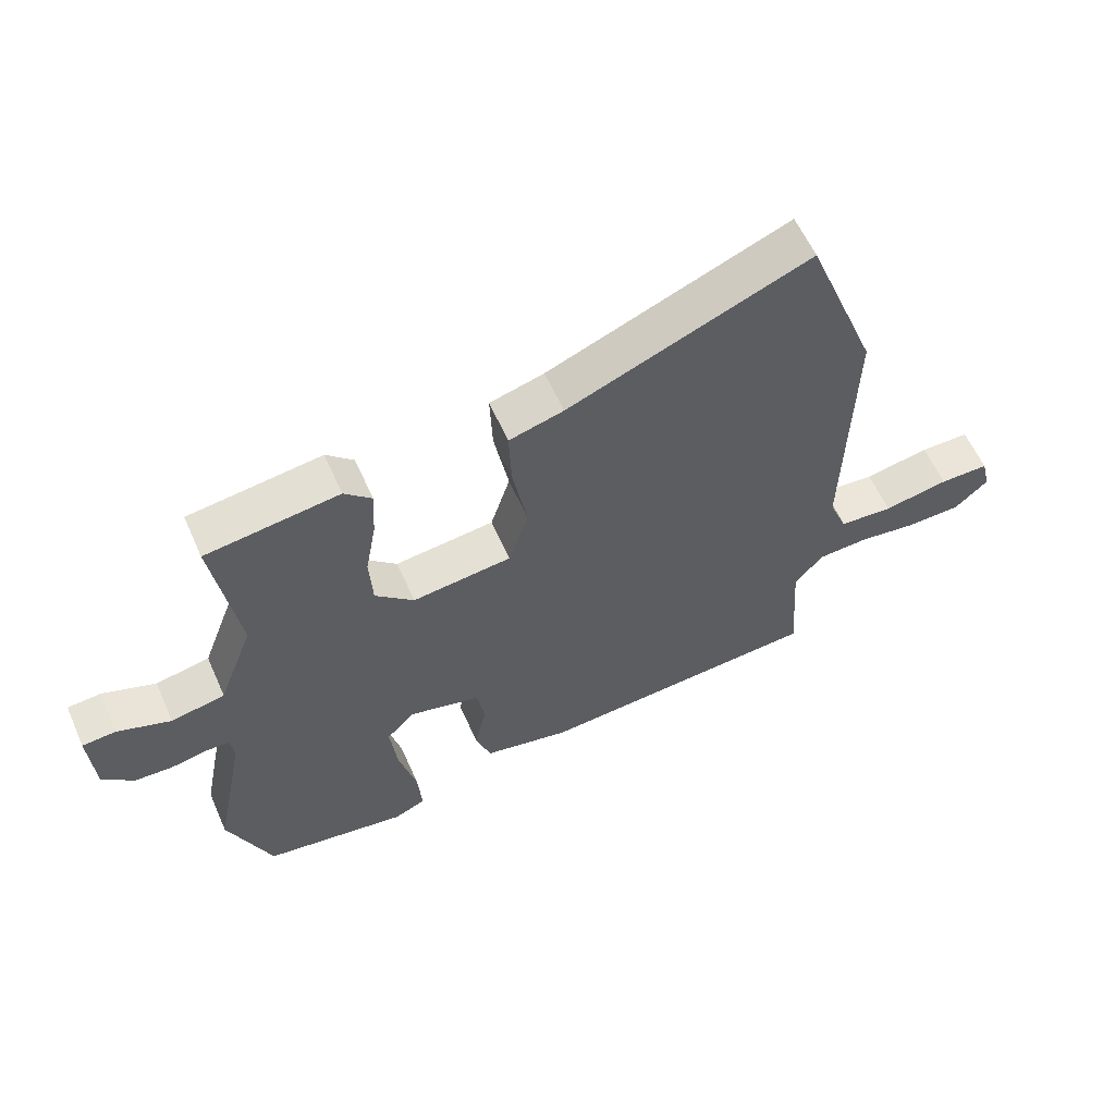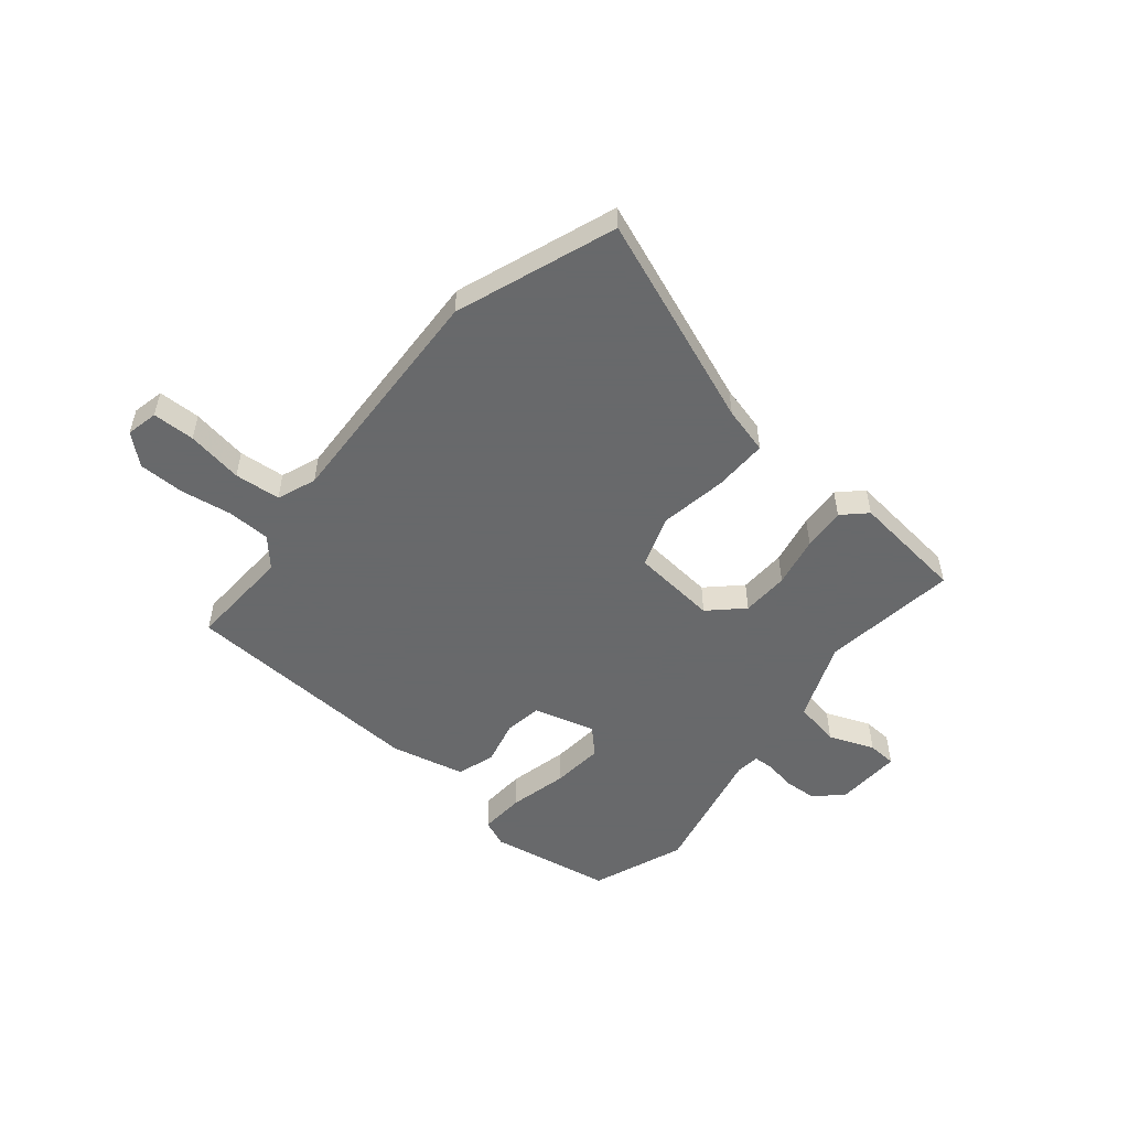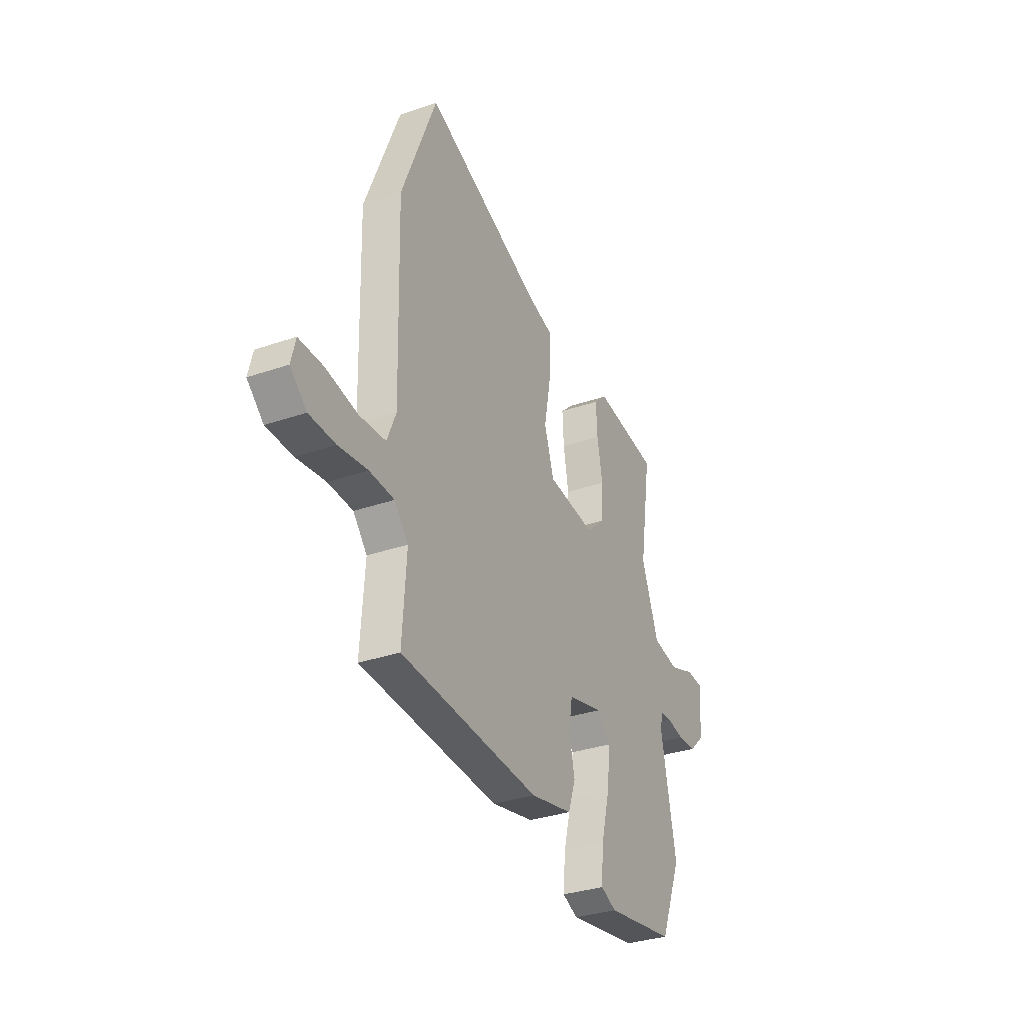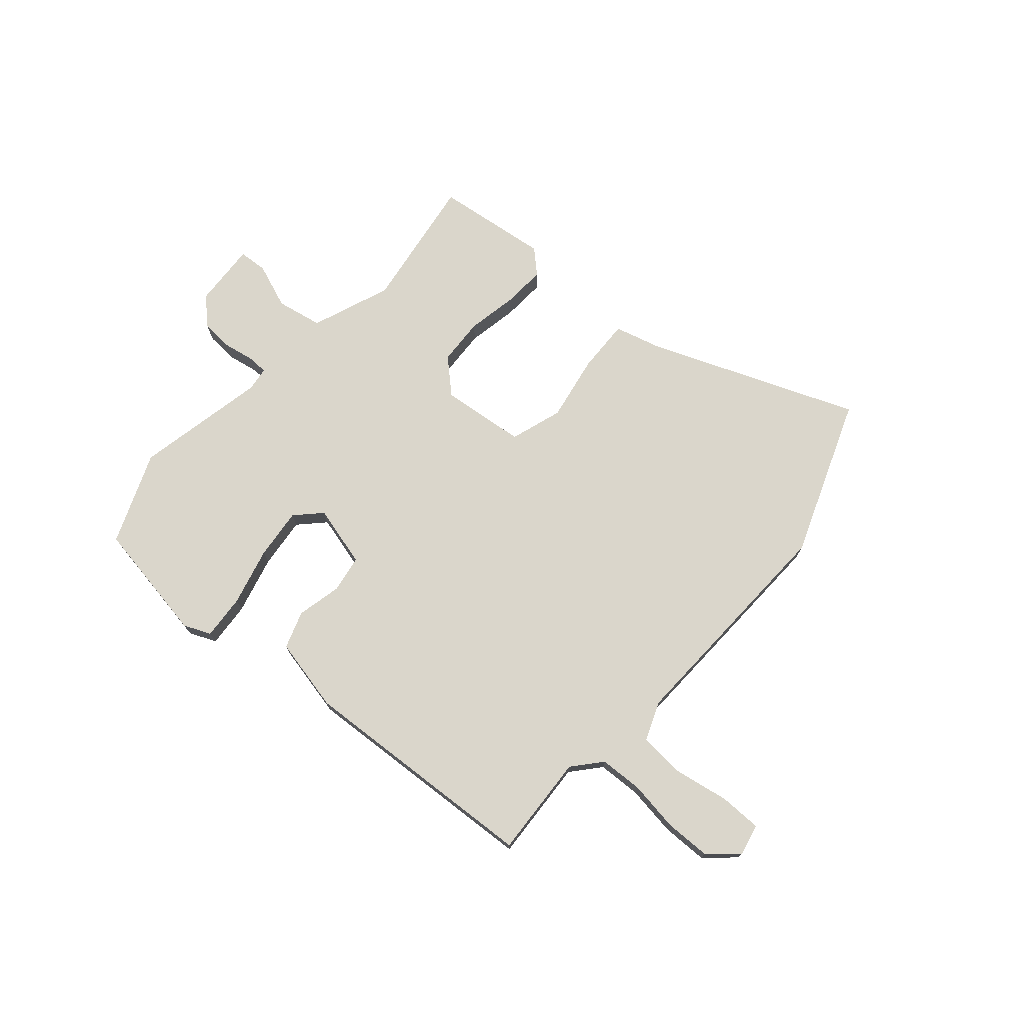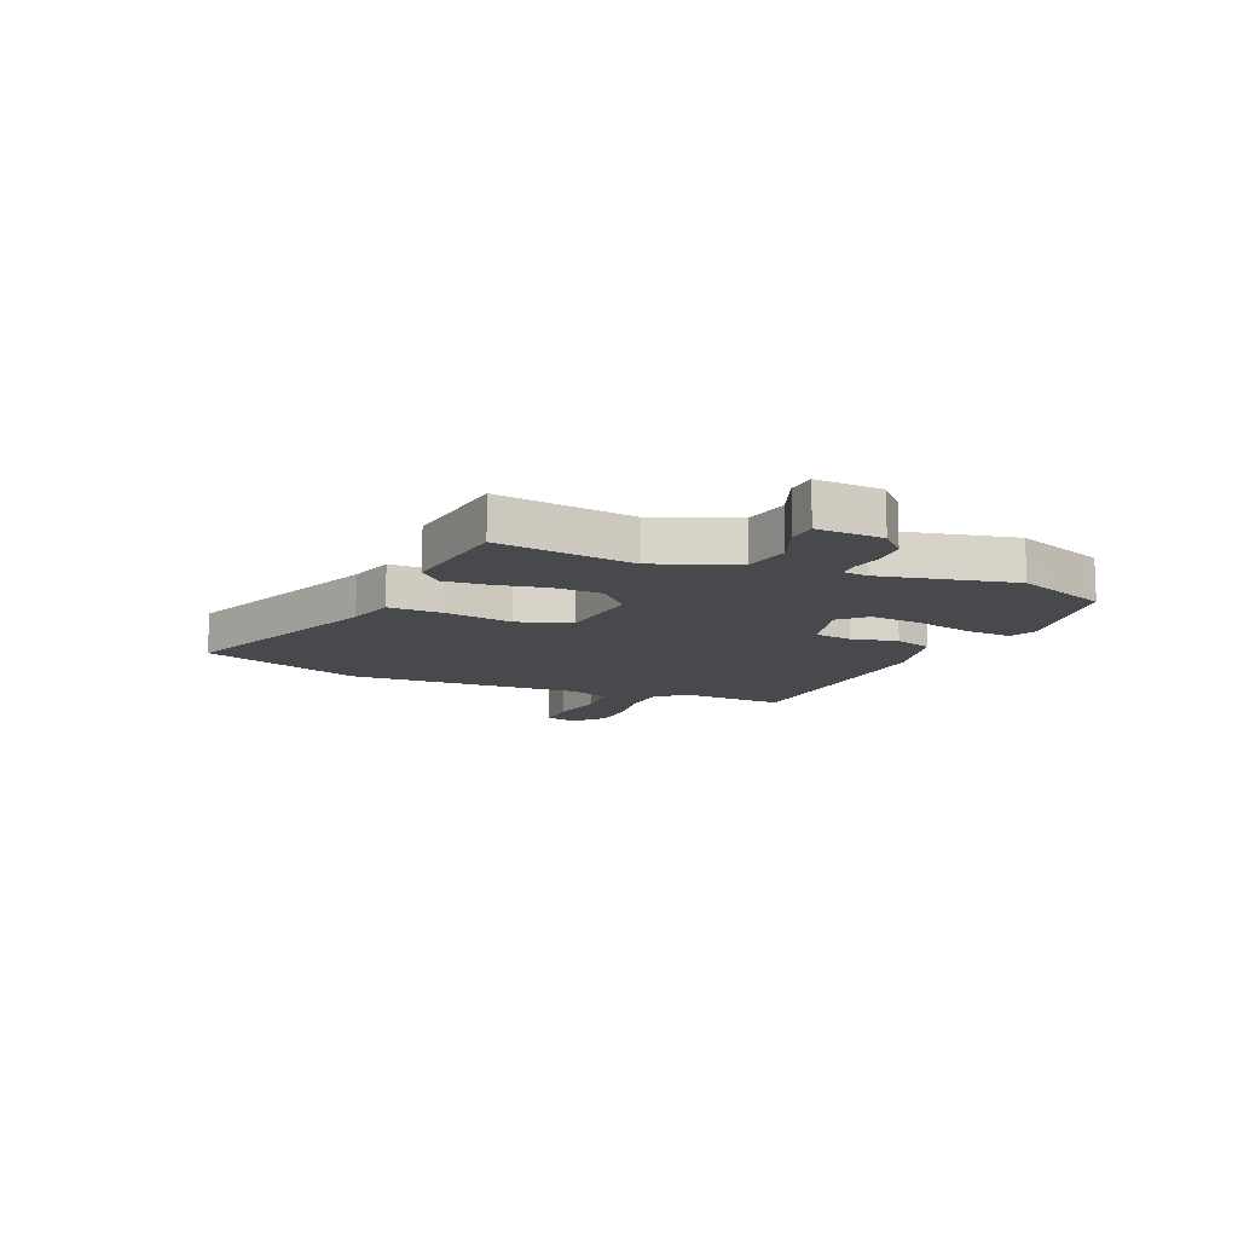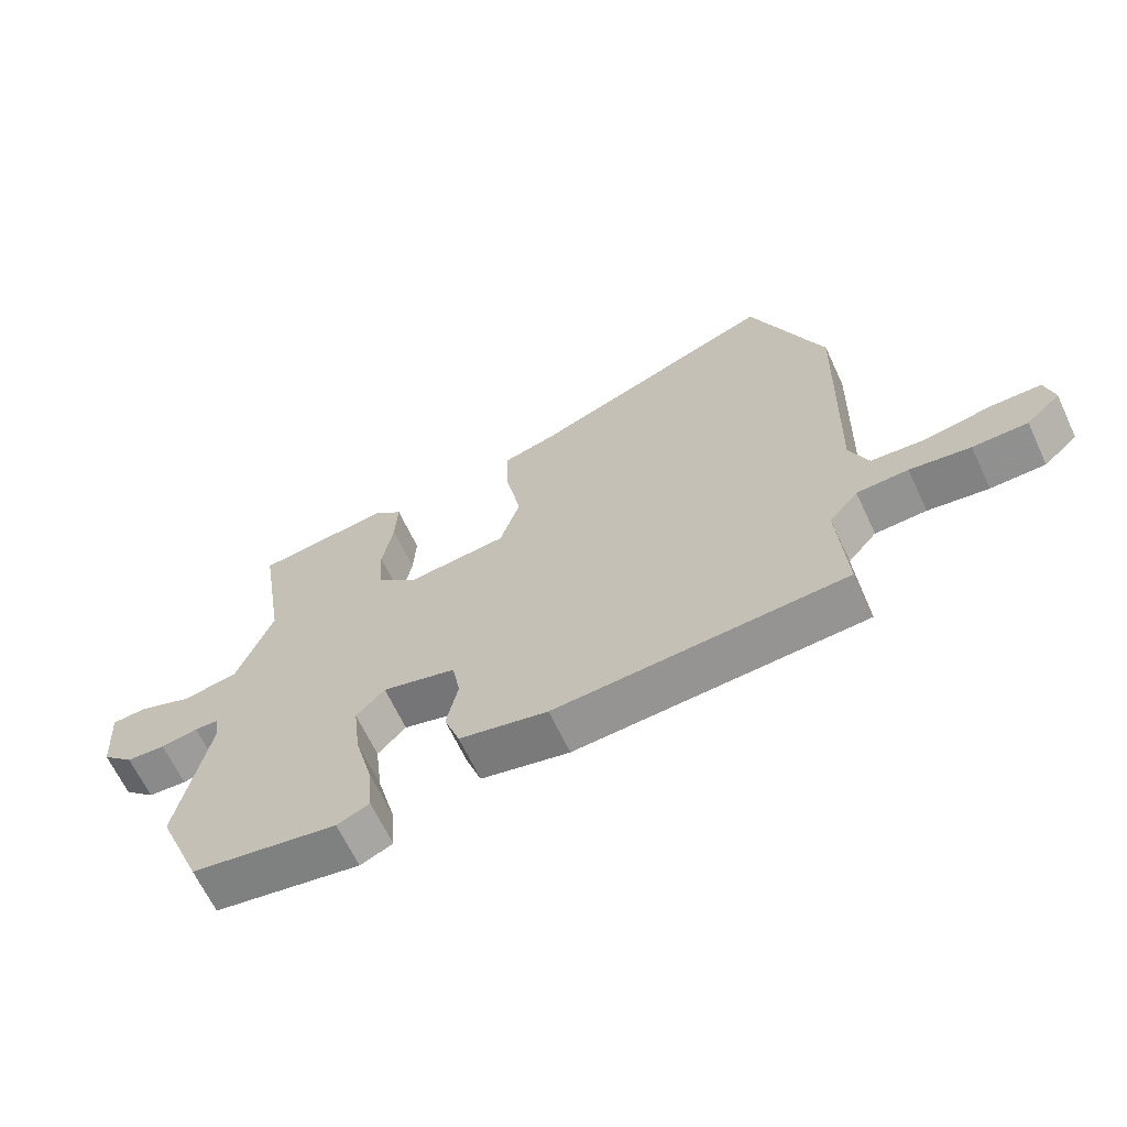
<metadata>
{"format":"obj","ext":"obj","renderer":"f3d","projection":"perspective","resolution":1024,"background":"white","views":[{"elev":59.0,"azim":156.2,"up":"+Z"},{"elev":-52.6,"azim":-38.5,"up":"+Y"},{"elev":-32.8,"azim":-64.4,"up":"+Z"},{"elev":73.9,"azim":-138.4,"up":"+Y"},{"elev":-12.2,"azim":67.7,"up":"+Y"},{"elev":-65.1,"azim":-154.9,"up":"+Z"}]}
</metadata>
<code>
v 0.568 0.07 -0.333
v 0.499 0.07 -0.502
v 0.273 0.07 -0.538
v 0.223 0.07 -0.516
v 0.23 0.07 -0.433
v 0.258 0.07 -0.326
v 0.269 0.07 -0.231
v 0.225 0.07 -0.185
v 0.111 0.07 -0.214
v 0.099 0.07 -0.283
v 0.117 0.07 -0.366
v 0.093 0.07 -0.435
v -0.044 0.07 -0.464
v -0.494 0.07 -0.433
v -0.481 0.07 -0.243
v -0.526 0.07 -0.19
v -0.606 0.07 -0.186
v -0.7 0.07 -0.199
v -0.785 0.07 -0.197
v -0.838 0.07 -0.149
v -0.824 0.07 -0.091
v -0.746 0.07 -0.091
v -0.643 0.07 -0.11
v -0.558 0.07 -0.104
v -0.529 0.07 -0.033
v -0.54 0.07 0.397
v -0.427 0.07 0.688
v -0.045 0.07 0.533
v 0.041 0.07 0.509
v 0.037 0.07 0.41
v 0.014 0.07 0.287
v 0.045 0.07 0.19
v 0.202 0.07 0.172
v 0.263 0.07 0.228
v 0.268 0.07 0.315
v 0.251 0.07 0.409
v 0.247 0.07 0.488
v 0.29 0.07 0.528
v 0.5 0.07 0.5
v 0.461 0.07 0.251
v 0.516 0.07 0.104
v 0.601 0.07 0.087
v 0.685 0.07 0.118
v 0.738 0.07 0.114
v 0.73 0.07 -0.006
v 0.681 0.07 -0.052
v 0.621 0.07 -0.055
v 0.564 0.07 -0.044
v 0.526 0.07 -0.045
v 0.52 0.07 -0.089
v 0.568 0 -0.333
v 0.499 0 -0.502
v 0.273 0 -0.538
v 0.223 0 -0.516
v 0.23 0 -0.433
v 0.258 0 -0.326
v 0.269 0 -0.231
v 0.225 0 -0.185
v 0.111 0 -0.214
v 0.099 0 -0.283
v 0.117 0 -0.366
v 0.093 0 -0.435
v -0.044 0 -0.464
v -0.494 0 -0.433
v -0.481 0 -0.243
v -0.526 0 -0.19
v -0.606 0 -0.186
v -0.7 0 -0.199
v -0.785 0 -0.197
v -0.838 0 -0.149
v -0.824 0 -0.091
v -0.746 0 -0.091
v -0.643 0 -0.11
v -0.558 0 -0.104
v -0.529 0 -0.033
v -0.54 0 0.397
v -0.427 0 0.688
v -0.045 0 0.533
v 0.041 0 0.509
v 0.037 0 0.41
v 0.014 0 0.287
v 0.045 0 0.19
v 0.202 0 0.172
v 0.263 0 0.228
v 0.268 0 0.315
v 0.251 0 0.409
v 0.247 0 0.488
v 0.29 0 0.528
v 0.5 0 0.5
v 0.461 0 0.251
v 0.516 0 0.104
v 0.601 0 0.087
v 0.685 0 0.118
v 0.738 0 0.114
v 0.73 0 -0.006
v 0.681 0 -0.052
v 0.621 0 -0.055
v 0.564 0 -0.044
v 0.526 0 -0.045
v 0.52 0 -0.089
f 46 47 48
f 45 46 48
f 44 45 48
f 43 44 48
f 42 43 48
f 41 42 48 49
f 40 41 49 50
f 38 39 40
f 37 38 40
f 36 37 40
f 35 36 40
f 34 35 40 50
f 28 29 30 31
f 27 28 31
f 26 27 31
f 25 26 31
f 24 25 31 32
f 21 22 23
f 20 21 23
f 19 20 23
f 18 19 23
f 17 18 23
f 16 17 23 24
f 24 32 33
f 16 24 33
f 15 16 33
f 13 14 15
f 12 13 15
f 11 12 15
f 10 11 15
f 4 5 6
f 3 4 6
f 2 3 6
f 1 2 6
f 50 1 6
f 50 6 7
f 50 7 8
f 34 50 8
f 33 34 8
f 15 33 8 9
f 9 10 15
f 98 97 96
f 98 96 95
f 98 95 94
f 98 94 93
f 98 93 92
f 99 98 92 91
f 100 99 91 90
f 90 89 88
f 90 88 87
f 90 87 86
f 90 86 85
f 100 90 85 84
f 81 80 79 78
f 81 78 77
f 81 77 76
f 81 76 75
f 82 81 75 74
f 73 72 71
f 73 71 70
f 73 70 69
f 73 69 68
f 73 68 67
f 74 73 67 66
f 83 82 74
f 83 74 66
f 83 66 65
f 65 64 63
f 65 63 62
f 65 62 61
f 65 61 60
f 56 55 54
f 56 54 53
f 56 53 52
f 56 52 51
f 56 51 100
f 57 56 100
f 58 57 100
f 58 100 84
f 58 84 83
f 59 58 83 65
f 65 60 59
f 1 51 52 2
f 2 52 53 3
f 3 53 54 4
f 4 54 55 5
f 5 55 56 6
f 6 56 57 7
f 7 57 58 8
f 8 58 59 9
f 9 59 60 10
f 10 60 61 11
f 11 61 62 12
f 12 62 63 13
f 13 63 64 14
f 14 64 65 15
f 15 65 66 16
f 16 66 67 17
f 17 67 68 18
f 18 68 69 19
f 19 69 70 20
f 20 70 71 21
f 21 71 72 22
f 22 72 73 23
f 23 73 74 24
f 24 74 75 25
f 25 75 76 26
f 26 76 77 27
f 27 77 78 28
f 28 78 79 29
f 29 79 80 30
f 30 80 81 31
f 31 81 82 32
f 32 82 83 33
f 33 83 84 34
f 34 84 85 35
f 35 85 86 36
f 36 86 87 37
f 37 87 88 38
f 38 88 89 39
f 39 89 90 40
f 40 90 91 41
f 41 91 92 42
f 42 92 93 43
f 43 93 94 44
f 44 94 95 45
f 45 95 96 46
f 46 96 97 47
f 47 97 98 48
f 48 98 99 49
f 49 99 100 50
f 50 100 51 1

</code>
